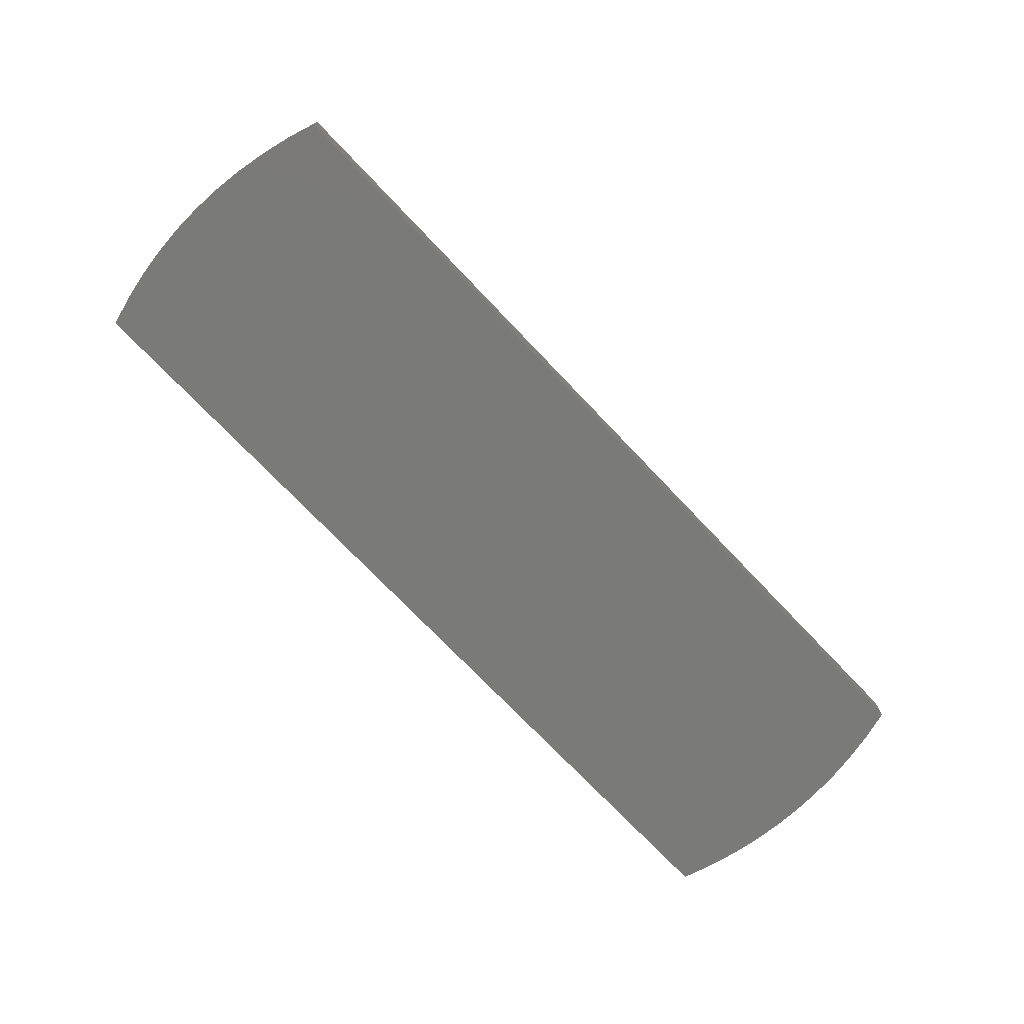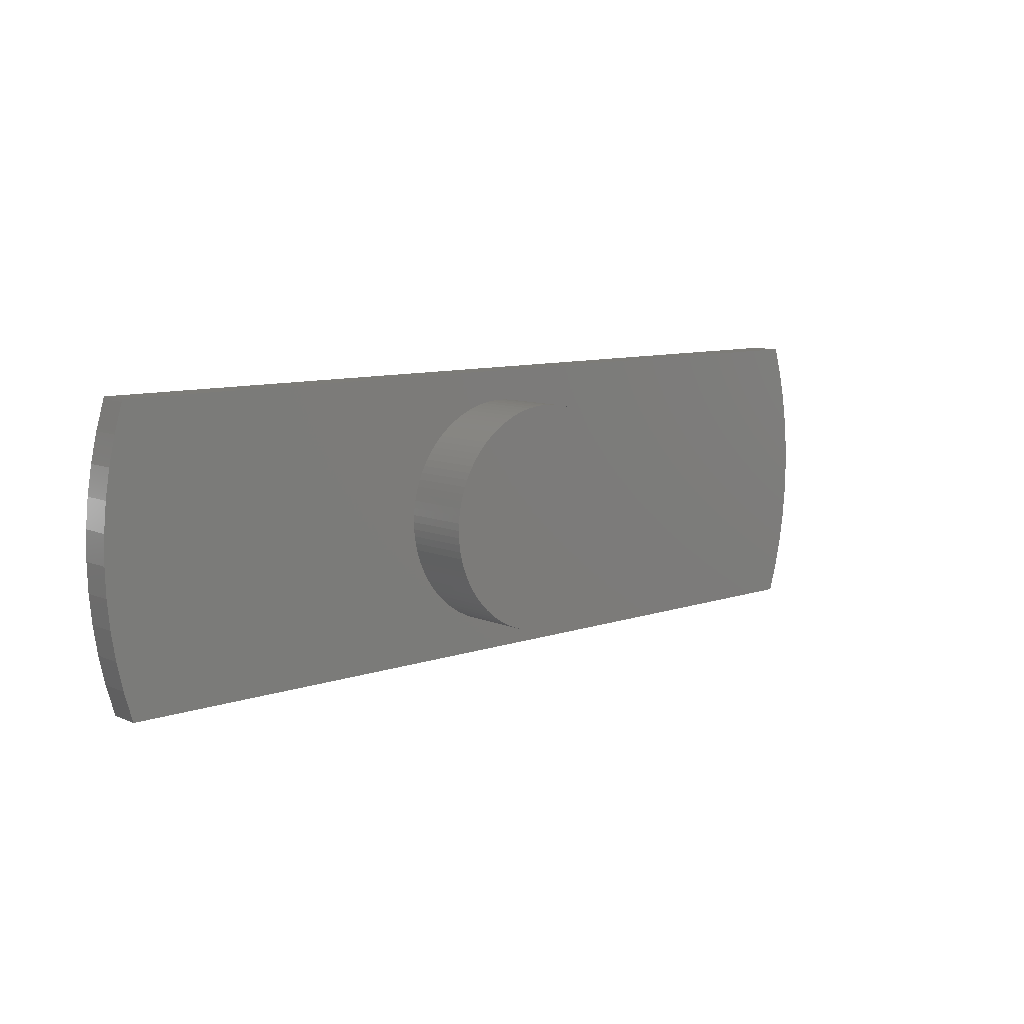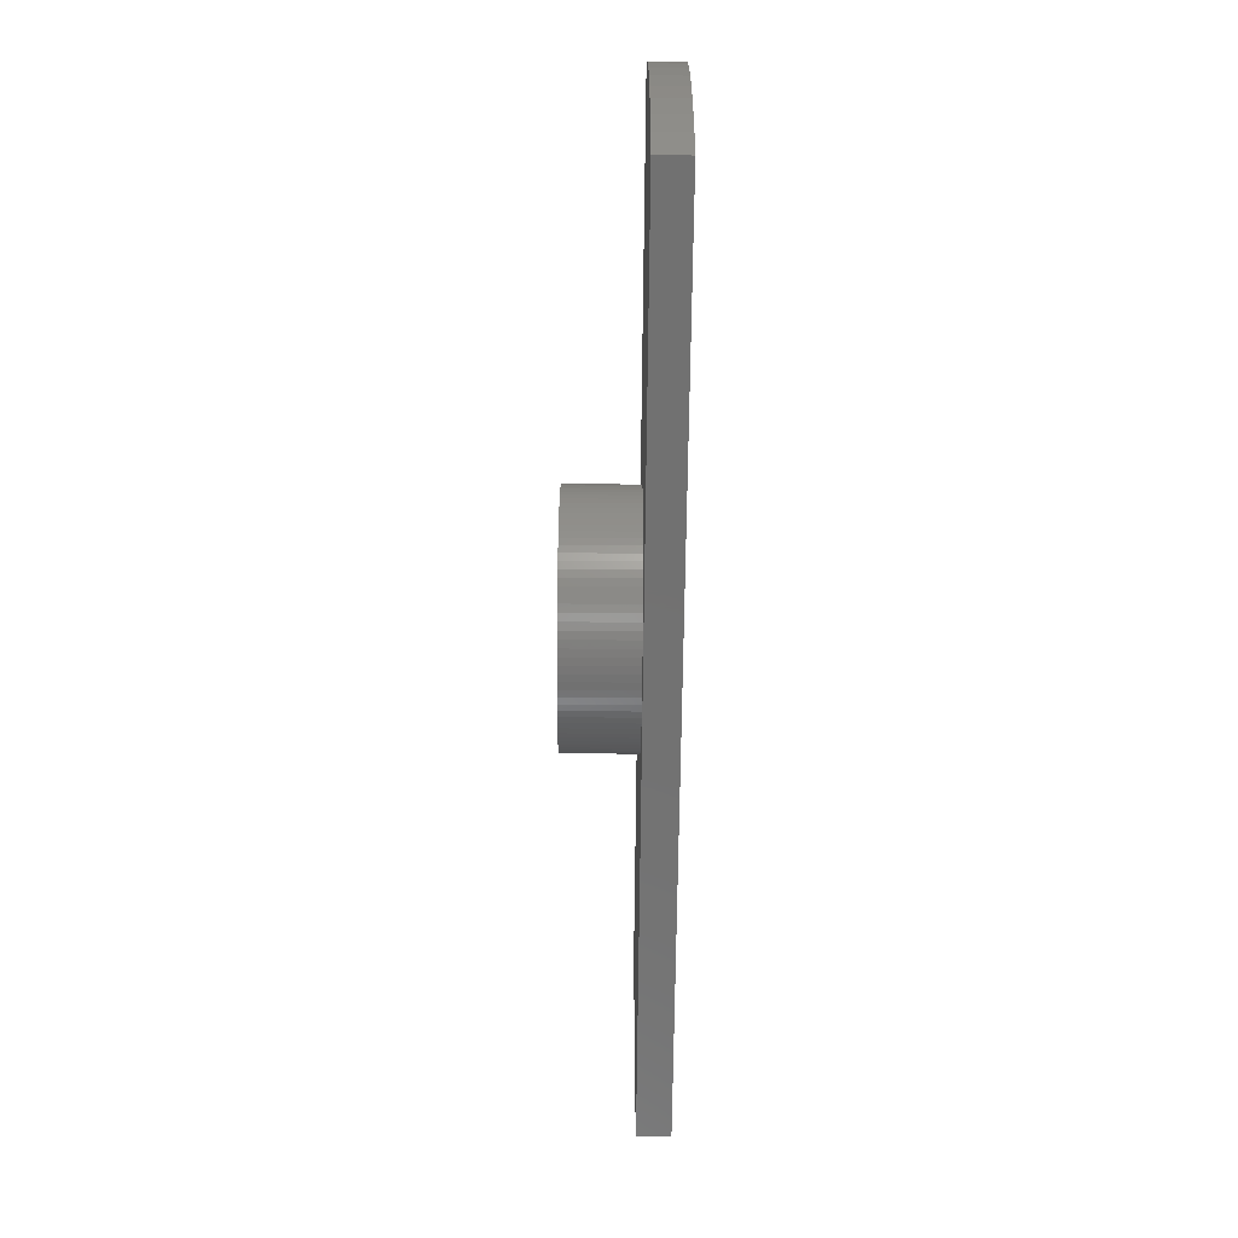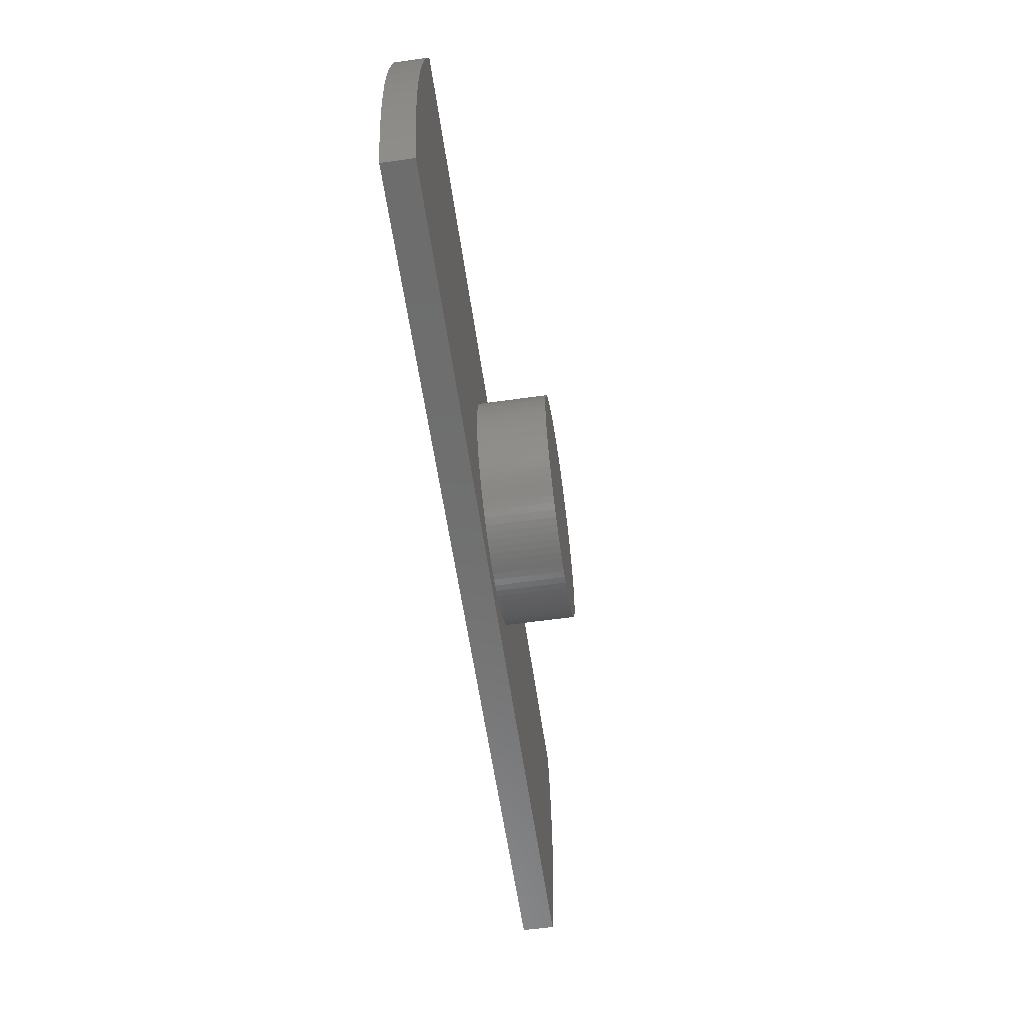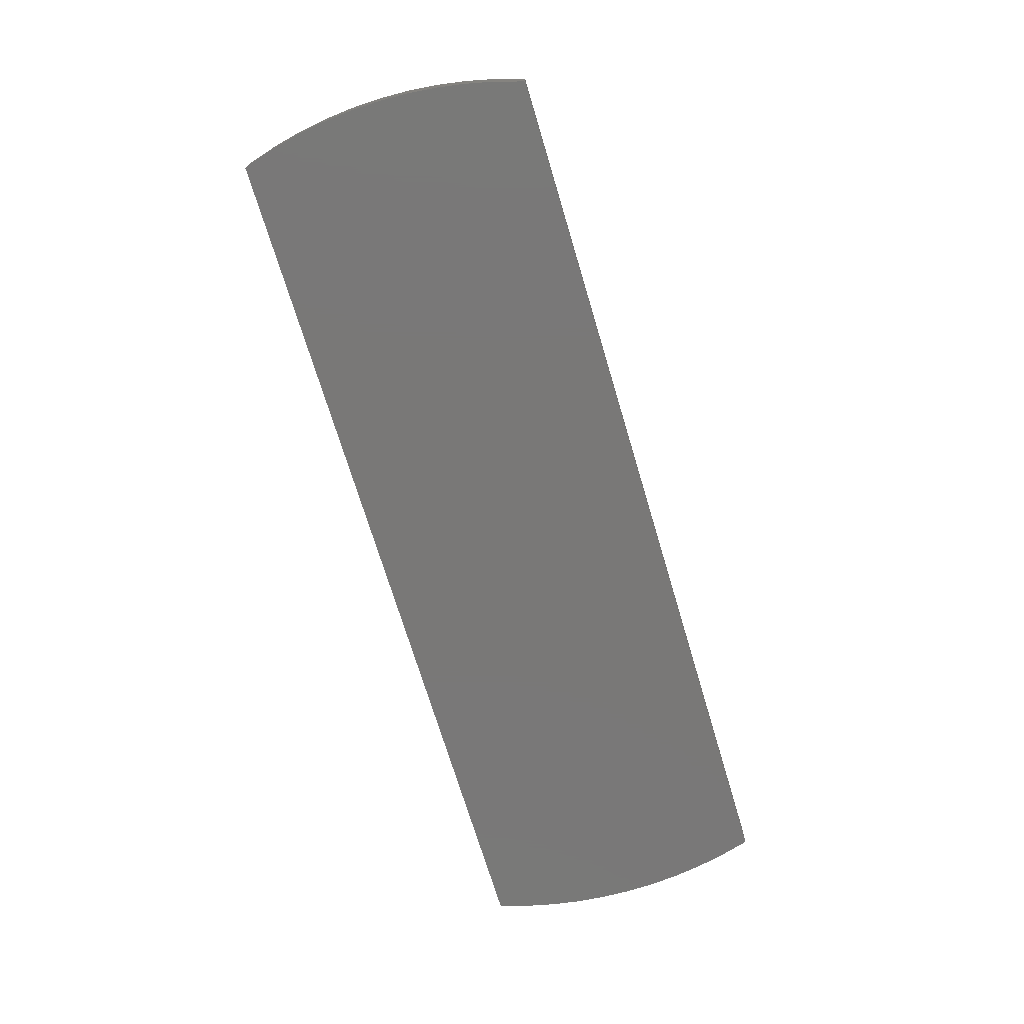
<metadata>
{"format":"stl","ext":"stl","renderer":"f3d","projection":"perspective","resolution":1024,"background":"white","views":[{"elev":-72.9,"azim":-46.5,"up":"+Z"},{"elev":9.3,"azim":-42.1,"up":"+Y"},{"elev":-63.5,"azim":89.5,"up":"+Y"},{"elev":-59.6,"azim":-81.8,"up":"+Y"},{"elev":-71.2,"azim":-73.3,"up":"+Z"}]}
</metadata>
<code>
# stl→obj: 252 verts, 500 faces
v 18.13 6 0.05
v -18.13 6 1.35
v 18.13 6 1.35
v -18.13 6 0.05
v -18.13 -6 0.05
v 18.13 -6 1.35
v -18.13 -6 1.35
v 18.13 -6 0.05
v 19.06 1.199 1.35
v 18.95 2.394 0.05
v 18.95 2.394 1.35
v 19.06 1.199 0.05
v 19.1 0 1.35
v 19.1 0 0.05
v 18.76 3.579 0.05
v 18.76 3.579 1.35
v 18.76 -3.579 1.35
v 18.95 -2.394 0.05
v 18.95 -2.394 1.35
v 18.76 -3.579 0.05
v 18.17 5.902 1.35
v 18.17 5.902 0.05
v -19.1 0 0.05
v -19.06 1.199 1.35
v -19.06 1.199 0.05
v -19.1 0 1.35
v 19.06 -1.199 1.35
v 19.06 -1.199 0.05
v -18.5 4.75 0.05
v -18.17 5.902 1.35
v -18.17 5.902 0.05
v -18.5 4.75 1.35
v -18.95 -2.394 0.05
v -19.06 -1.199 1.35
v -19.06 -1.199 0.05
v -18.95 -2.394 1.35
v 18.5 -4.75 1.35
v 18.5 -4.75 0.05
v 18.5 4.75 1.35
v 18.5 4.75 0.05
v -18.5 -4.75 0.05
v -18.76 -3.579 1.35
v -18.76 -3.579 0.05
v -18.5 -4.75 1.35
v -18.95 2.394 0.05
v -18.76 3.579 1.35
v -18.76 3.579 0.05
v -18.95 2.394 1.35
v -18.17 -5.902 0.05
v -18.17 -5.902 1.35
v 18.17 -5.902 1.35
v 18.17 -5.902 0.05
v 4.75 0 1.35
v 4.741 0.2983 1.35
v 4.713 0.5953 1.35
v 4.741 -0.2983 1.35
v 4.666 0.8901 1.35
v 4.601 1.181 1.35
v 4.713 -0.5953 1.35
v 4.518 1.468 1.35
v 4.666 -0.8901 1.35
v 4.416 1.749 1.35
v 4.298 2.022 1.35
v 4.162 2.288 1.35
v 4.011 2.545 1.35
v 3.843 2.792 1.35
v 3.66 3.028 1.35
v 3.463 3.252 1.35
v 3.252 3.463 1.35
v 3.028 3.66 1.35
v 2.792 3.843 1.35
v 2.545 4.011 1.35
v 2.288 4.162 1.35
v 2.022 4.298 1.35
v 1.749 4.416 1.35
v 1.468 4.518 1.35
v 1.181 4.601 1.35
v 0.8901 4.666 1.35
v 0.5953 4.713 1.35
v 0.2983 4.741 1.35
v 0 4.75 1.35
v -4.666 0.8901 1.35
v -4.601 1.181 1.35
v -4.518 1.468 1.35
v -4.416 1.749 1.35
v -4.298 2.022 1.35
v -4.162 2.288 1.35
v -4.011 2.545 1.35
v -3.843 2.792 1.35
v -3.66 3.028 1.35
v -3.463 3.252 1.35
v -3.252 3.463 1.35
v -3.028 3.66 1.35
v -2.792 3.843 1.35
v -2.545 4.011 1.35
v -2.288 4.162 1.35
v -2.022 4.298 1.35
v -1.749 4.416 1.35
v -1.468 4.518 1.35
v -1.181 4.601 1.35
v -0.8901 4.666 1.35
v -0.5953 4.713 1.35
v -0.2983 4.741 1.35
v 4.601 -1.181 1.35
v 4.518 -1.468 1.35
v 4.416 -1.749 1.35
v 4.298 -2.022 1.35
v 4.162 -2.288 1.35
v 4.011 -2.545 1.35
v 3.843 -2.792 1.35
v 3.66 -3.028 1.35
v 3.463 -3.252 1.35
v 3.252 -3.463 1.35
v 3.028 -3.66 1.35
v 2.792 -3.843 1.35
v 2.545 -4.011 1.35
v 2.288 -4.162 1.35
v 2.022 -4.298 1.35
v 1.749 -4.416 1.35
v 1.468 -4.518 1.35
v 1.181 -4.601 1.35
v 0.8901 -4.666 1.35
v 0.5953 -4.713 1.35
v 0.2983 -4.741 1.35
v 0 -4.75 1.35
v -0.2983 -4.741 1.35
v -4.713 0.5953 1.35
v -4.741 0.2983 1.35
v -4.75 0 1.35
v -4.741 -0.2983 1.35
v -4.713 -0.5953 1.35
v -4.666 -0.8901 1.35
v -4.601 -1.181 1.35
v -4.518 -1.468 1.35
v -0.5953 -4.713 1.35
v -0.8901 -4.666 1.35
v -1.181 -4.601 1.35
v -1.468 -4.518 1.35
v -1.749 -4.416 1.35
v -2.022 -4.298 1.35
v -2.288 -4.162 1.35
v -2.545 -4.011 1.35
v -4.416 -1.749 1.35
v -4.298 -2.022 1.35
v -3.028 -3.66 1.35
v -2.792 -3.843 1.35
v -4.162 -2.288 1.35
v -3.252 -3.463 1.35
v -4.011 -2.545 1.35
v -3.463 -3.252 1.35
v -3.843 -2.792 1.35
v -3.66 -3.028 1.35
v -4.713 -0.5953 4.2
v -4.666 -0.8901 4.2
v 3.252 -3.463 4.2
v 3.463 -3.252 4.2
v -2.545 4.011 4.2
v -2.288 4.162 4.2
v -2.288 -4.162 4.2
v -2.545 -4.011 4.2
v -2.022 -4.298 4.2
v 3.843 2.792 4.2
v 3.66 3.028 4.2
v 0.8901 -4.666 4.2
v 0.5953 -4.713 4.2
v 4.741 0.2983 4.2
v 4.713 0.5953 4.2
v -4.666 0.8901 4.2
v -4.713 0.5953 4.2
v 2.545 -4.011 4.2
v 2.288 -4.162 4.2
v 4.666 0.8901 4.2
v -1.749 -4.416 4.2
v 1.749 4.416 4.2
v 2.022 4.298 4.2
v -4.601 1.181 4.2
v -2.022 4.298 4.2
v 4.416 1.749 4.2
v 4.298 2.022 4.2
v -4.518 -1.468 4.2
v -4.416 -1.749 4.2
v 0.8901 4.666 4.2
v 1.181 4.601 4.2
v 4.162 2.288 4.2
v -4.298 -2.022 4.2
v -4.162 -2.288 4.2
v 4.75 0 4.2
v -2.792 -3.843 4.2
v -4.741 0.2983 4.2
v 4.011 2.545 4.2
v 2.792 3.843 4.2
v 3.028 3.66 4.2
v 4.298 -2.022 4.2
v 4.416 -1.749 4.2
v -0.5953 -4.713 4.2
v -0.8901 -4.666 4.2
v -3.66 -3.028 4.2
v -3.463 -3.252 4.2
v 4.518 -1.468 4.2
v 1.181 -4.601 4.2
v 0.2983 -4.741 4.2
v 4.601 1.181 4.2
v 4.518 1.468 4.2
v -3.028 3.66 4.2
v -2.792 3.843 4.2
v 1.749 -4.416 4.2
v 1.468 -4.518 4.2
v 3.252 3.463 4.2
v 2.288 4.162 4.2
v 2.545 4.011 4.2
v -4.601 -1.181 4.2
v -3.252 -3.463 4.2
v 4.666 -0.8901 4.2
v 4.713 -0.5953 4.2
v 2.022 -4.298 4.2
v -0.8901 4.666 4.2
v -0.5953 4.713 4.2
v 4.601 -1.181 4.2
v -1.181 4.601 4.2
v 0.5953 4.713 4.2
v -3.843 -2.792 4.2
v -4.75 0 4.2
v -4.741 -0.2983 4.2
v -0.2983 4.741 4.2
v 0 4.75 4.2
v -4.518 1.468 4.2
v -4.011 -2.545 4.2
v -3.252 3.463 4.2
v -3.463 3.252 4.2
v -1.181 -4.601 4.2
v 4.741 -0.2983 4.2
v -1.749 4.416 4.2
v 1.468 4.518 4.2
v 4.162 -2.288 4.2
v 0 -4.75 4.2
v -0.2983 -4.741 4.2
v 3.843 -2.792 4.2
v 4.011 -2.545 4.2
v 3.463 3.252 4.2
v -1.468 4.518 4.2
v -4.298 2.022 4.2
v -4.416 1.749 4.2
v 2.792 -3.843 4.2
v -3.843 2.792 4.2
v -4.011 2.545 4.2
v -3.66 3.028 4.2
v -4.162 2.288 4.2
v -1.468 -4.518 4.2
v 3.66 -3.028 4.2
v 3.028 -3.66 4.2
v -3.028 -3.66 4.2
v 0.2983 4.741 4.2
f 1 2 3
f 2 1 4
f 5 6 7
f 6 5 8
f 9 10 11
f 10 9 12
f 13 12 9
f 12 13 14
f 11 15 16
f 15 11 10
f 17 18 19
f 18 17 20
f 21 1 3
f 1 21 22
f 23 24 25
f 24 23 26
f 27 14 13
f 14 27 28
f 29 30 31
f 30 29 32
f 31 2 4
f 2 31 30
f 33 34 35
f 34 33 36
f 37 20 17
f 20 37 38
f 39 22 21
f 22 39 40
f 41 42 43
f 42 41 44
f 45 46 47
f 46 45 48
f 19 28 27
f 28 19 18
f 16 40 39
f 40 16 15
f 43 36 33
f 36 43 42
f 49 44 41
f 44 49 50
f 51 38 37
f 38 51 52
f 47 32 29
f 32 47 46
f 35 26 23
f 26 35 34
f 53 13 9
f 54 9 11
f 13 53 27
f 55 11 16
f 56 27 53
f 57 16 39
f 27 56 19
f 58 39 21
f 59 19 56
f 60 21 3
f 19 59 17
f 61 17 59
f 9 54 53
f 11 55 54
f 16 57 55
f 39 58 57
f 21 60 58
f 3 62 60
f 3 63 62
f 3 64 63
f 3 65 64
f 3 66 65
f 3 67 66
f 3 68 67
f 3 69 68
f 3 70 69
f 3 71 70
f 3 72 71
f 3 73 72
f 3 74 73
f 3 75 74
f 3 76 75
f 3 77 76
f 3 78 77
f 3 79 78
f 3 80 79
f 3 81 80
f 2 81 3
f 46 82 32
f 83 32 82
f 32 83 30
f 84 30 83
f 30 84 2
f 85 2 84
f 86 2 85
f 87 2 86
f 88 2 87
f 89 2 88
f 90 2 89
f 91 2 90
f 92 2 91
f 93 2 92
f 94 2 93
f 95 2 94
f 96 2 95
f 97 2 96
f 98 2 97
f 99 2 98
f 100 2 99
f 101 2 100
f 102 2 101
f 103 2 102
f 81 2 103
f 17 61 37
f 104 37 61
f 37 104 51
f 105 51 104
f 51 105 6
f 106 6 105
f 107 6 106
f 108 6 107
f 109 6 108
f 110 6 109
f 111 6 110
f 112 6 111
f 113 6 112
f 114 6 113
f 115 6 114
f 116 6 115
f 117 6 116
f 118 6 117
f 119 6 118
f 120 6 119
f 121 6 120
f 122 6 121
f 123 6 122
f 124 6 123
f 125 6 124
f 7 125 126
f 82 46 127
f 48 127 46
f 127 48 128
f 24 128 48
f 128 24 129
f 26 129 24
f 129 26 130
f 34 130 26
f 130 34 131
f 36 131 34
f 131 36 132
f 42 132 36
f 132 42 133
f 133 44 134
f 50 134 44
f 7 134 50
f 125 7 6
f 135 7 126
f 136 7 135
f 137 7 136
f 138 7 137
f 139 7 138
f 140 7 139
f 141 7 140
f 142 7 141
f 134 7 143
f 44 133 42
f 143 7 144
f 145 7 146
f 146 7 142
f 144 7 147
f 148 7 145
f 147 7 149
f 150 7 148
f 149 7 151
f 152 7 150
f 151 7 152
f 28 12 14
f 18 12 28
f 18 10 12
f 20 10 18
f 20 15 10
f 38 15 20
f 38 40 15
f 8 38 52
f 38 8 40
f 1 40 8
f 40 1 22
f 5 1 8
f 5 4 1
f 41 5 49
f 5 41 4
f 29 4 41
f 4 29 31
f 43 29 41
f 43 47 29
f 33 47 43
f 33 45 47
f 35 45 33
f 35 25 45
f 25 35 23
f 25 48 45
f 48 25 24
f 5 50 49
f 50 5 7
f 6 52 51
f 52 6 8
f 132 153 131
f 153 132 154
f 155 112 156
f 112 155 113
f 96 157 158
f 157 96 95
f 142 159 160
f 159 142 141
f 141 161 159
f 161 141 140
f 162 67 163
f 67 162 66
f 123 164 165
f 164 123 122
f 166 55 167
f 55 166 54
f 127 168 82
f 168 127 169
f 117 170 171
f 170 117 116
f 167 57 172
f 57 167 55
f 140 173 161
f 173 140 139
f 74 174 175
f 174 74 75
f 82 176 83
f 176 82 168
f 97 158 177
f 158 97 96
f 178 63 179
f 63 178 62
f 143 180 134
f 180 143 181
f 77 182 183
f 182 77 78
f 179 64 184
f 64 179 63
f 147 185 144
f 185 147 186
f 187 54 166
f 54 187 53
f 146 160 188
f 160 146 142
f 128 169 127
f 169 128 189
f 190 66 162
f 66 190 65
f 70 191 192
f 191 70 71
f 193 106 194
f 106 193 107
f 136 195 196
f 195 136 135
f 150 197 152
f 197 150 198
f 194 105 199
f 105 194 106
f 122 200 164
f 200 122 121
f 124 165 201
f 165 124 123
f 202 60 203
f 60 202 58
f 94 204 205
f 204 94 93
f 120 206 207
f 206 120 119
f 69 192 208
f 192 69 70
f 72 209 210
f 209 72 73
f 172 58 202
f 58 172 57
f 121 207 200
f 207 121 120
f 133 154 132
f 154 133 211
f 71 210 191
f 210 71 72
f 148 198 150
f 198 148 212
f 213 59 214
f 59 213 61
f 119 215 206
f 215 119 118
f 203 62 178
f 62 203 60
f 184 65 190
f 65 184 64
f 102 216 217
f 216 102 101
f 218 61 213
f 61 218 104
f 101 219 216
f 219 101 100
f 78 220 182
f 220 78 79
f 152 221 151
f 221 152 197
f 130 222 129
f 222 130 223
f 81 224 225
f 224 81 103
f 83 226 84
f 226 83 176
f 151 227 149
f 227 151 221
f 91 228 92
f 228 91 229
f 103 217 224
f 217 103 102
f 137 196 230
f 196 137 136
f 214 56 231
f 56 214 59
f 129 189 128
f 189 129 222
f 95 205 157
f 205 95 94
f 93 228 204
f 228 93 92
f 98 177 232
f 177 98 97
f 76 183 233
f 183 76 77
f 234 107 193
f 107 234 108
f 231 53 187
f 53 231 56
f 134 211 133
f 211 134 180
f 126 235 236
f 235 126 125
f 237 109 238
f 109 237 110
f 238 108 234
f 108 238 109
f 239 69 208
f 69 239 68
f 125 201 235
f 201 125 124
f 73 175 209
f 175 73 74
f 100 240 219
f 240 100 99
f 85 241 86
f 241 85 242
f 116 243 170
f 243 116 115
f 88 244 89
f 244 88 245
f 90 229 91
f 229 90 246
f 86 247 87
f 247 86 241
f 163 68 239
f 68 163 67
f 99 232 240
f 232 99 98
f 149 186 147
f 186 149 227
f 138 230 248
f 230 138 137
f 139 248 173
f 248 139 138
f 84 242 85
f 242 84 226
f 135 236 195
f 236 135 126
f 89 246 90
f 246 89 244
f 249 110 237
f 110 249 111
f 115 250 243
f 250 115 114
f 131 223 130
f 223 131 153
f 156 111 249
f 111 156 112
f 199 104 218
f 104 199 105
f 118 171 215
f 171 118 117
f 87 245 88
f 245 87 247
f 145 188 251
f 188 145 146
f 79 252 220
f 252 79 80
f 80 225 252
f 225 80 81
f 75 233 174
f 233 75 76
f 114 155 250
f 155 114 113
f 166 231 187
f 167 231 166
f 167 214 231
f 172 214 167
f 172 213 214
f 202 213 172
f 202 218 213
f 203 218 202
f 203 199 218
f 178 199 203
f 178 194 199
f 179 194 178
f 179 193 194
f 184 193 179
f 184 234 193
f 190 234 184
f 190 238 234
f 162 238 190
f 162 237 238
f 163 237 162
f 163 249 237
f 239 249 163
f 239 156 249
f 208 156 239
f 208 155 156
f 192 155 208
f 192 250 155
f 191 250 192
f 191 243 250
f 210 243 191
f 210 170 243
f 209 170 210
f 209 171 170
f 175 171 209
f 175 215 171
f 174 215 175
f 174 206 215
f 233 206 174
f 233 207 206
f 183 207 233
f 183 200 207
f 182 200 183
f 182 164 200
f 220 164 182
f 220 165 164
f 252 165 220
f 252 201 165
f 225 201 252
f 225 235 201
f 224 235 225
f 224 236 235
f 217 236 224
f 217 195 236
f 216 195 217
f 216 196 195
f 219 196 216
f 219 230 196
f 240 230 219
f 240 248 230
f 232 248 240
f 232 173 248
f 177 173 232
f 177 161 173
f 158 161 177
f 158 159 161
f 157 159 158
f 157 160 159
f 205 160 157
f 205 188 160
f 204 188 205
f 204 251 188
f 228 251 204
f 228 212 251
f 229 212 228
f 229 198 212
f 246 198 229
f 246 197 198
f 244 197 246
f 244 221 197
f 245 221 244
f 245 227 221
f 247 227 245
f 247 186 227
f 241 186 247
f 241 185 186
f 242 185 241
f 242 181 185
f 226 181 242
f 226 180 181
f 176 180 226
f 176 211 180
f 168 211 176
f 168 154 211
f 169 154 168
f 169 153 154
f 189 153 169
f 189 223 153
f 223 189 222
f 148 251 212
f 251 148 145
f 144 181 143
f 181 144 185

</code>
